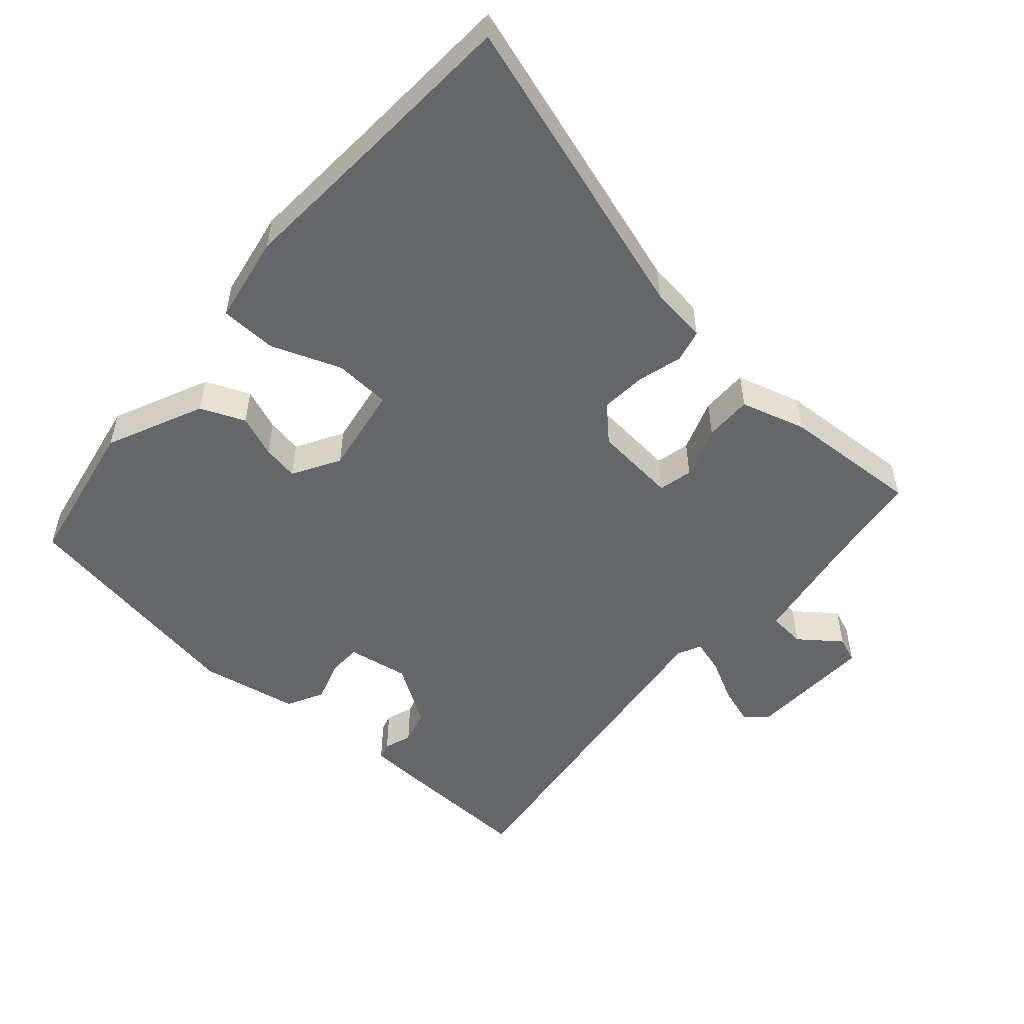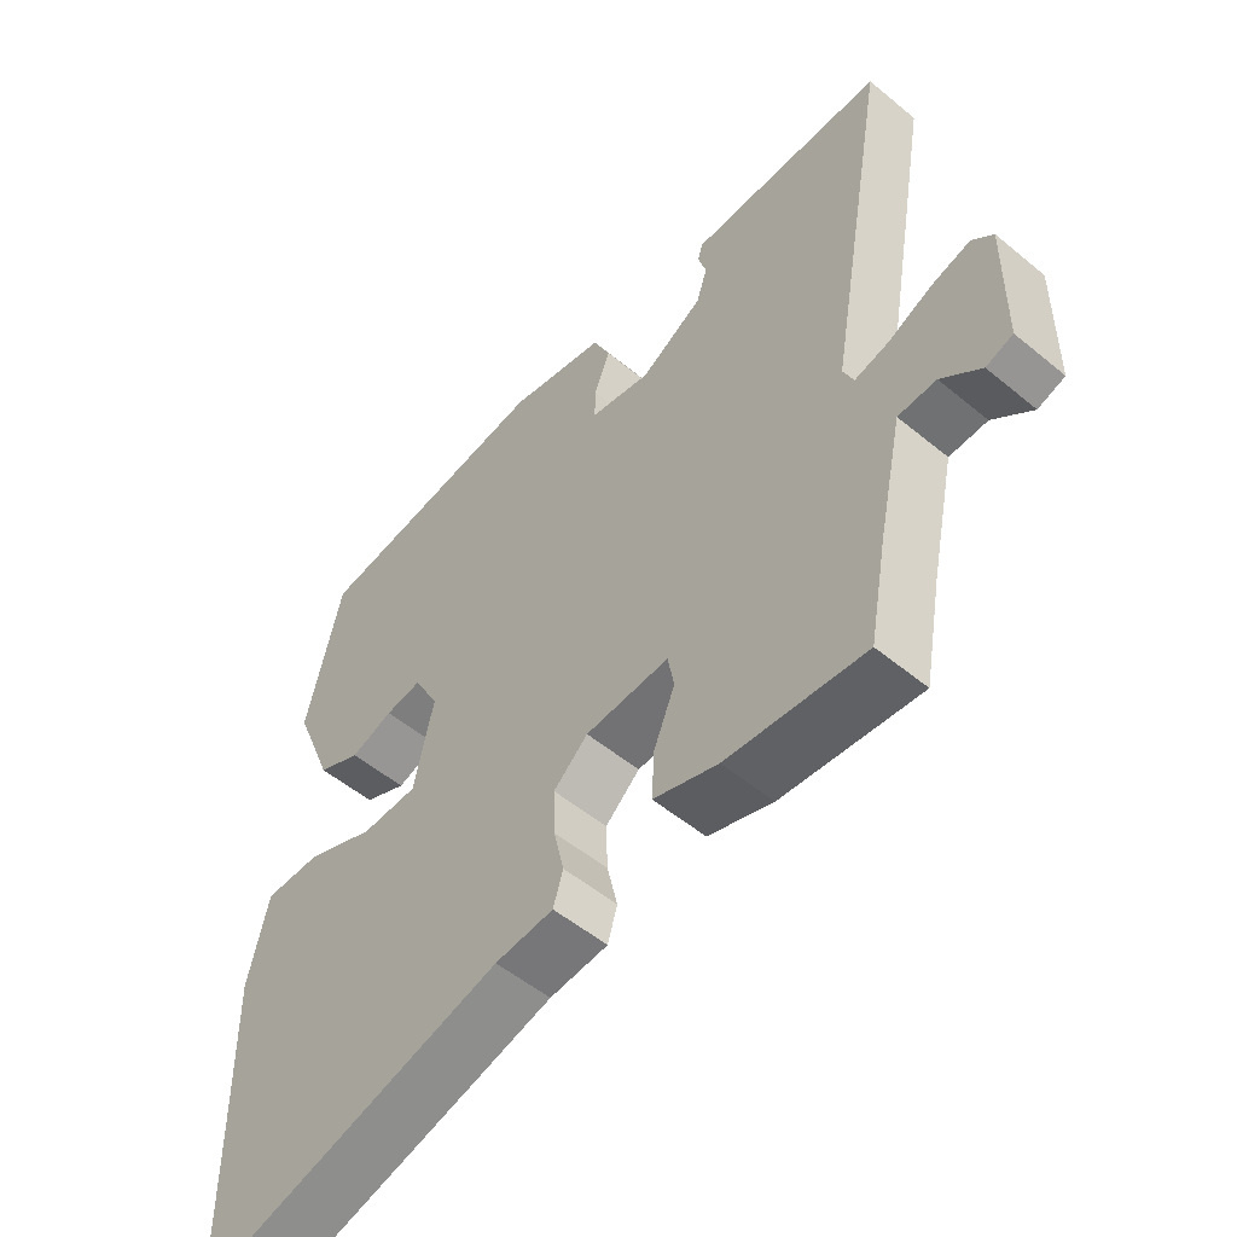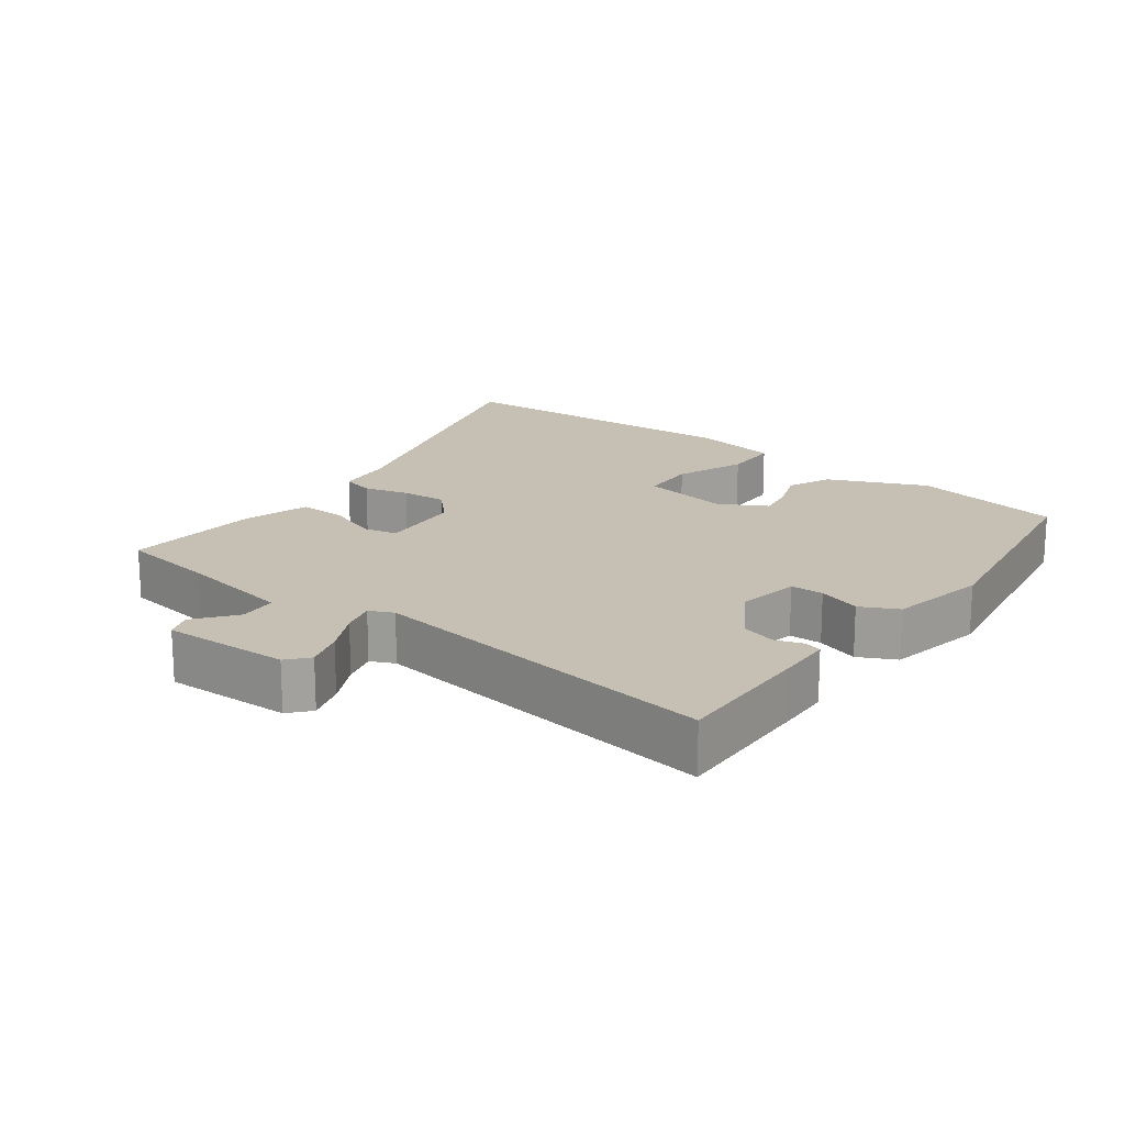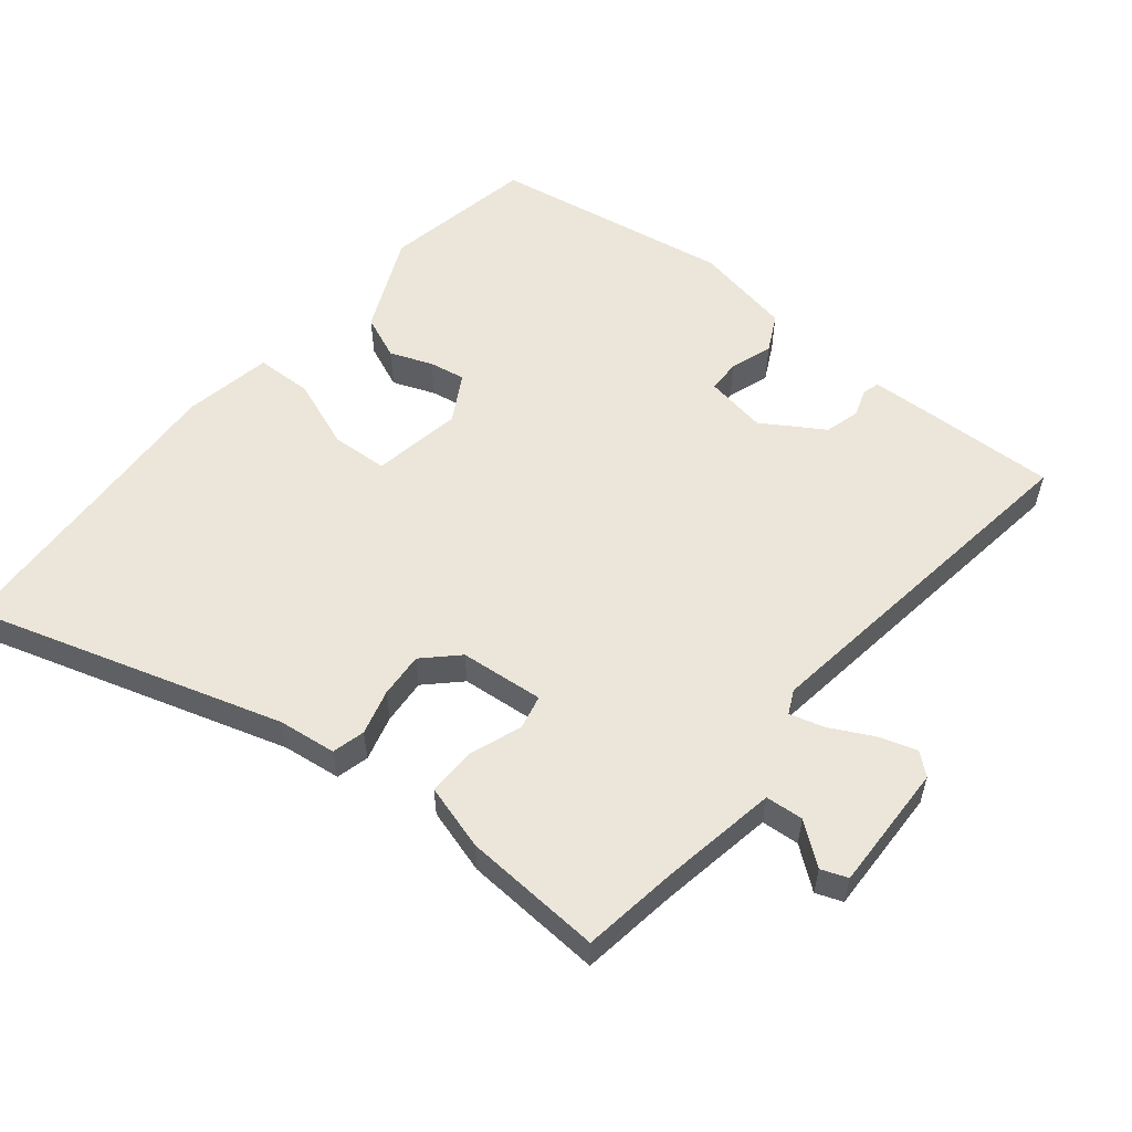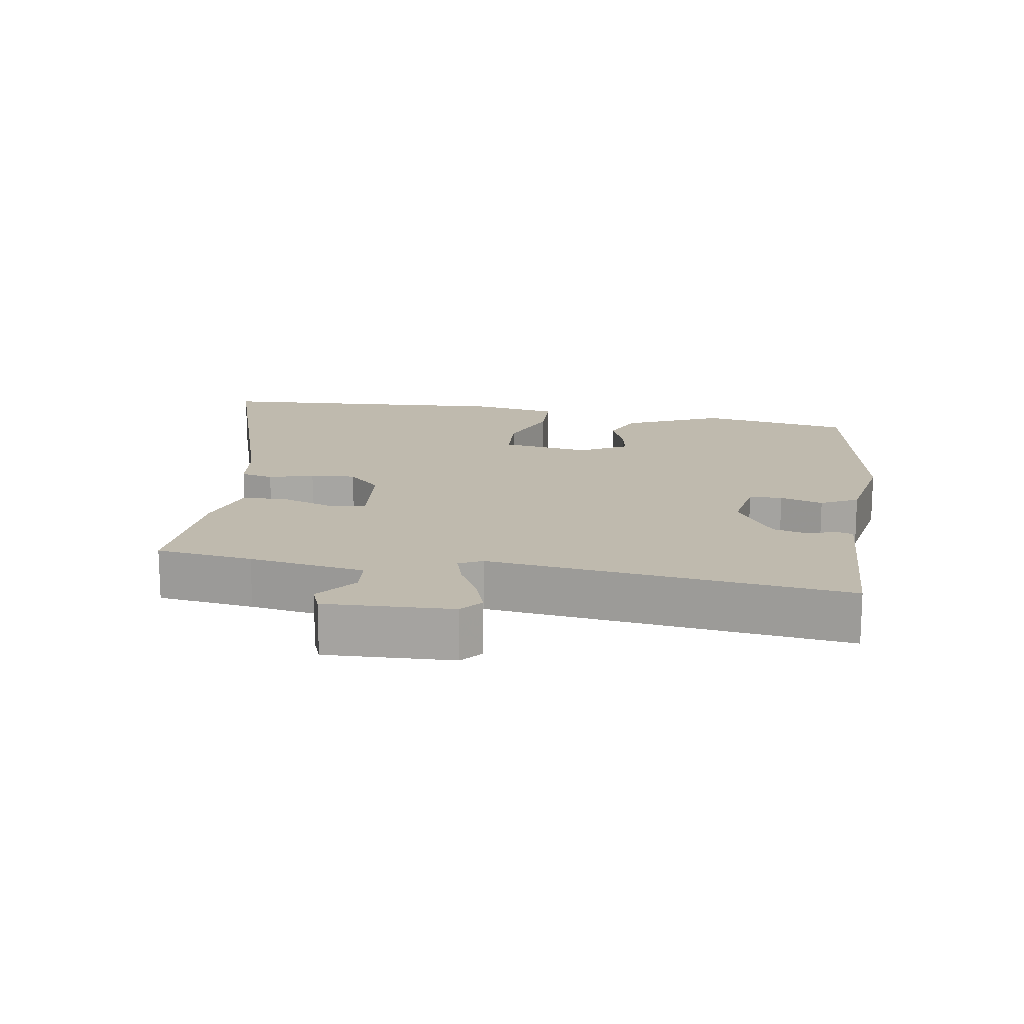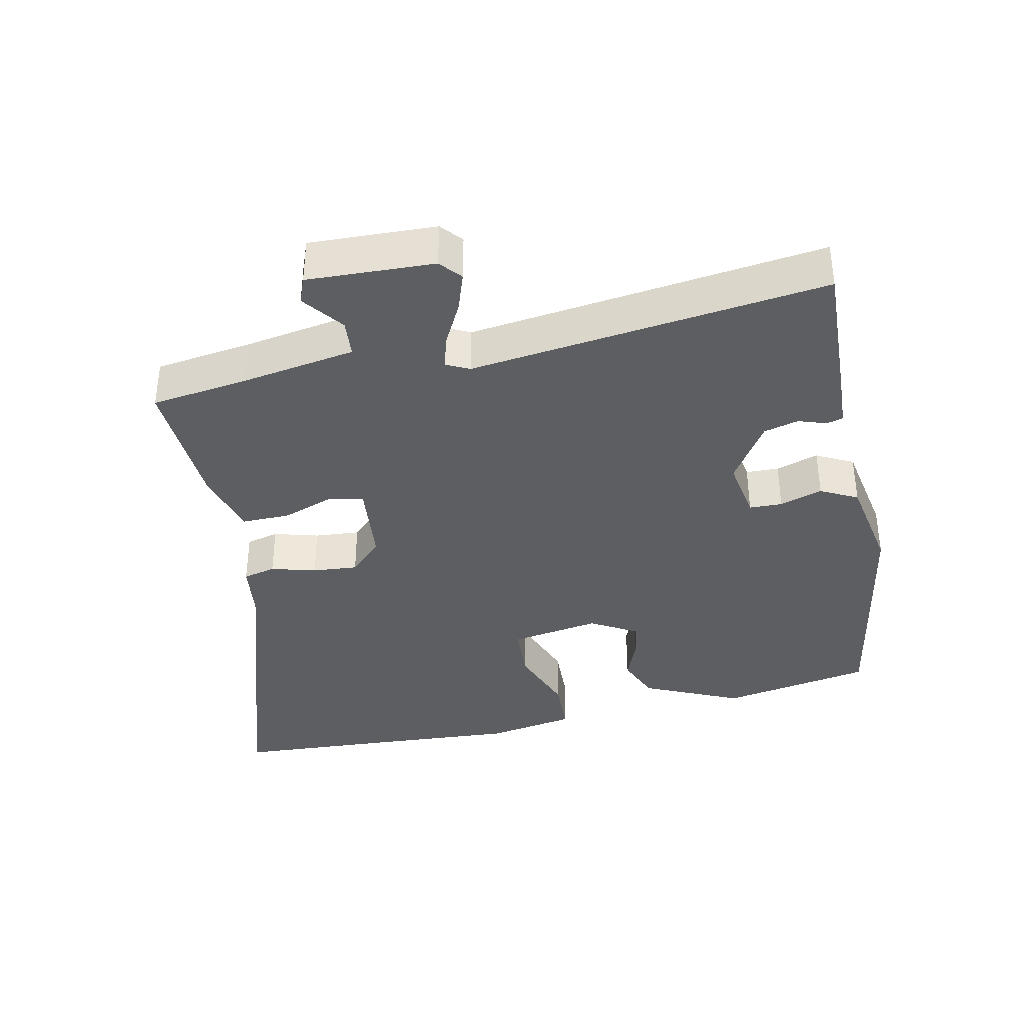
<metadata>
{"format":"obj","ext":"obj","renderer":"f3d","projection":"perspective","resolution":1024,"background":"white","views":[{"elev":-51.7,"azim":136.0,"up":"+Y"},{"elev":-53.4,"azim":-131.4,"up":"+Z"},{"elev":18.1,"azim":-55.2,"up":"+Y"},{"elev":55.9,"azim":-143.2,"up":"+Y"},{"elev":15.5,"azim":-83.7,"up":"+Y"},{"elev":-37.5,"azim":-80.8,"up":"+Y"}]}
</metadata>
<code>
v 0.501 0.07 -0.368
v 0.499 0.07 -0.605
v 0.047 0.07 -0.487
v -0.038 0.07 -0.48
v -0.052 0.07 -0.433
v -0.037 0.07 -0.367
v -0.035 0.07 -0.301
v -0.085 0.07 -0.256
v -0.207 0.07 -0.25
v -0.216 0.07 -0.3
v -0.185 0.07 -0.375
v -0.181 0.07 -0.444
v -0.275 0.07 -0.476
v -0.476 0.07 -0.497
v -0.502 0.07 -0.358
v -0.538 0.07 -0.192
v -0.593 0.07 -0.19
v -0.65 0.07 -0.238
v -0.689 0.07 -0.225
v -0.691 0.07 -0.04
v -0.661 0.07 -0.012
v -0.604 0.07 -0.028
v -0.541 0.07 -0.057
v -0.491 0.07 -0.069
v -0.476 0.07 -0.034
v -0.567 0.07 0.48
v -0.36 0.07 0.482
v -0.283 0.07 0.482
v -0.275 0.07 0.458
v -0.287 0.07 0.417
v -0.271 0.07 0.367
v -0.18 0.07 0.315
v -0.091 0.07 0.334
v -0.092 0.07 0.382
v -0.115 0.07 0.443
v -0.09 0.07 0.498
v 0.052 0.07 0.531
v 0.403 0.07 0.487
v 0.454 0.07 0.269
v 0.397 0.07 0.125
v 0.334 0.07 0.095
v 0.272 0.07 0.116
v 0.219 0.07 0.123
v 0.183 0.07 0.053
v 0.211 0.07 -0.076
v 0.293 0.07 -0.077
v 0.393 0.07 -0.034
v 0.475 0.07 -0.033
v 0.504 0.07 -0.16
v 0.501 0 -0.368
v 0.499 0 -0.605
v 0.047 0 -0.487
v -0.038 0 -0.48
v -0.052 0 -0.433
v -0.037 0 -0.367
v -0.035 0 -0.301
v -0.085 0 -0.256
v -0.207 0 -0.25
v -0.216 0 -0.3
v -0.185 0 -0.375
v -0.181 0 -0.444
v -0.275 0 -0.476
v -0.476 0 -0.497
v -0.502 0 -0.358
v -0.538 0 -0.192
v -0.593 0 -0.19
v -0.65 0 -0.238
v -0.689 0 -0.225
v -0.691 0 -0.04
v -0.661 0 -0.012
v -0.604 0 -0.028
v -0.541 0 -0.057
v -0.491 0 -0.069
v -0.476 0 -0.034
v -0.567 0 0.48
v -0.36 0 0.482
v -0.283 0 0.482
v -0.275 0 0.458
v -0.287 0 0.417
v -0.271 0 0.367
v -0.18 0 0.315
v -0.091 0 0.334
v -0.092 0 0.382
v -0.115 0 0.443
v -0.09 0 0.498
v 0.052 0 0.531
v 0.403 0 0.487
v 0.454 0 0.269
v 0.397 0 0.125
v 0.334 0 0.095
v 0.272 0 0.116
v 0.219 0 0.123
v 0.183 0 0.053
v 0.211 0 -0.076
v 0.293 0 -0.077
v 0.393 0 -0.034
v 0.475 0 -0.033
v 0.504 0 -0.16
f 48 49 1
f 47 48 1
f 46 47 1
f 1 2 3
f 46 1 3
f 45 46 3
f 4 5 6
f 3 4 6
f 45 3 6
f 44 45 6
f 43 44 6 7
f 40 41 42
f 39 40 42
f 38 39 42
f 37 38 42
f 36 37 42
f 35 36 42
f 34 35 42
f 33 34 42 43
f 43 7 8
f 33 43 8
f 32 33 8
f 28 29 30
f 27 28 30
f 26 27 30
f 25 26 30
f 25 30 31
f 32 8 9
f 31 32 9
f 25 31 9
f 24 25 9
f 21 22 23
f 20 21 23
f 19 20 23
f 18 19 23
f 17 18 23
f 16 17 23 24
f 13 14 15
f 12 13 15
f 11 12 15
f 10 11 15
f 15 16 24
f 10 15 24
f 9 10 24
f 50 98 97
f 50 97 96
f 50 96 95
f 52 51 50
f 52 50 95
f 52 95 94
f 55 54 53
f 55 53 52
f 55 52 94
f 55 94 93
f 56 55 93 92
f 91 90 89
f 91 89 88
f 91 88 87
f 91 87 86
f 91 86 85
f 91 85 84
f 91 84 83
f 92 91 83 82
f 57 56 92
f 57 92 82
f 57 82 81
f 79 78 77
f 79 77 76
f 79 76 75
f 79 75 74
f 80 79 74
f 58 57 81
f 58 81 80
f 58 80 74
f 58 74 73
f 72 71 70
f 72 70 69
f 72 69 68
f 72 68 67
f 72 67 66
f 73 72 66 65
f 64 63 62
f 64 62 61
f 64 61 60
f 64 60 59
f 73 65 64
f 73 64 59
f 73 59 58
f 1 50 51 2
f 2 51 52 3
f 3 52 53 4
f 4 53 54 5
f 5 54 55 6
f 6 55 56 7
f 7 56 57 8
f 8 57 58 9
f 9 58 59 10
f 10 59 60 11
f 11 60 61 12
f 12 61 62 13
f 13 62 63 14
f 14 63 64 15
f 15 64 65 16
f 16 65 66 17
f 17 66 67 18
f 18 67 68 19
f 19 68 69 20
f 20 69 70 21
f 21 70 71 22
f 22 71 72 23
f 23 72 73 24
f 24 73 74 25
f 25 74 75 26
f 26 75 76 27
f 27 76 77 28
f 28 77 78 29
f 29 78 79 30
f 30 79 80 31
f 31 80 81 32
f 32 81 82 33
f 33 82 83 34
f 34 83 84 35
f 35 84 85 36
f 36 85 86 37
f 37 86 87 38
f 38 87 88 39
f 39 88 89 40
f 40 89 90 41
f 41 90 91 42
f 42 91 92 43
f 43 92 93 44
f 44 93 94 45
f 45 94 95 46
f 46 95 96 47
f 47 96 97 48
f 48 97 98 49
f 49 98 50 1

</code>
